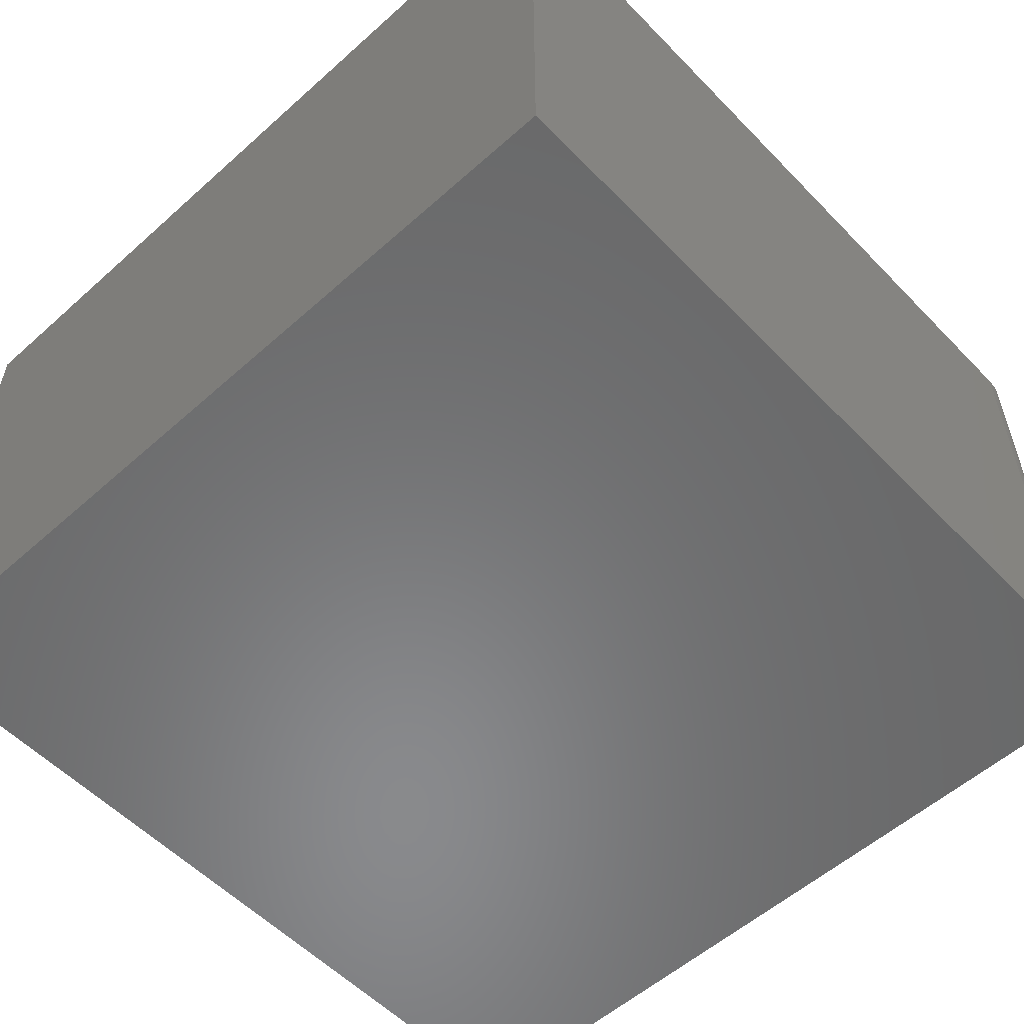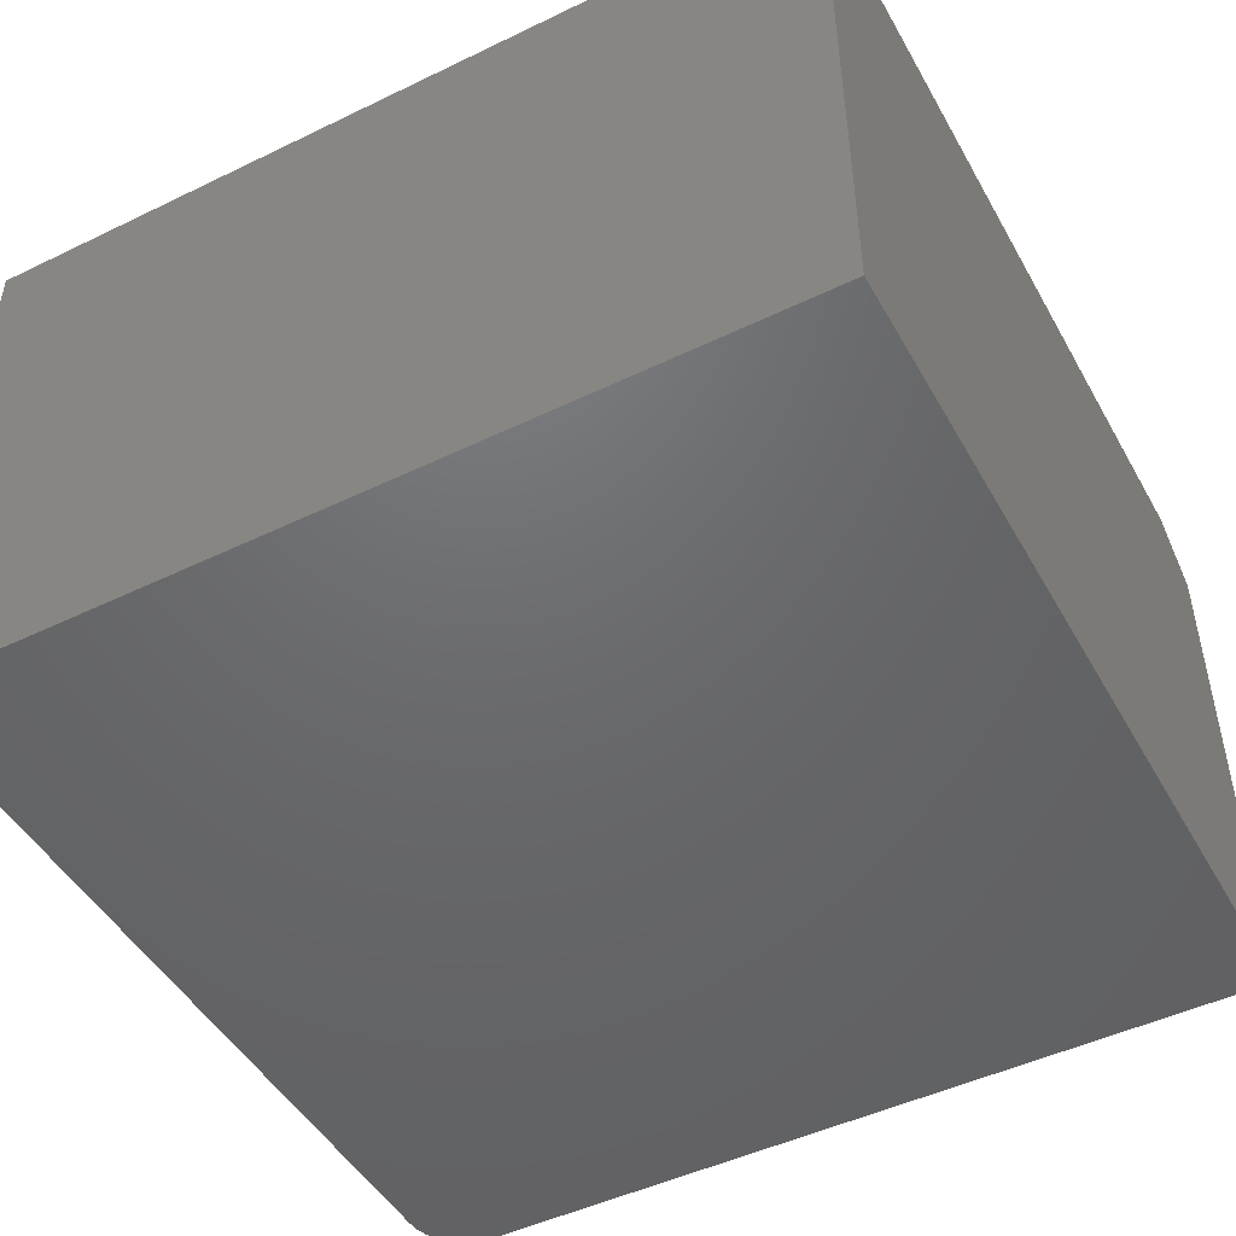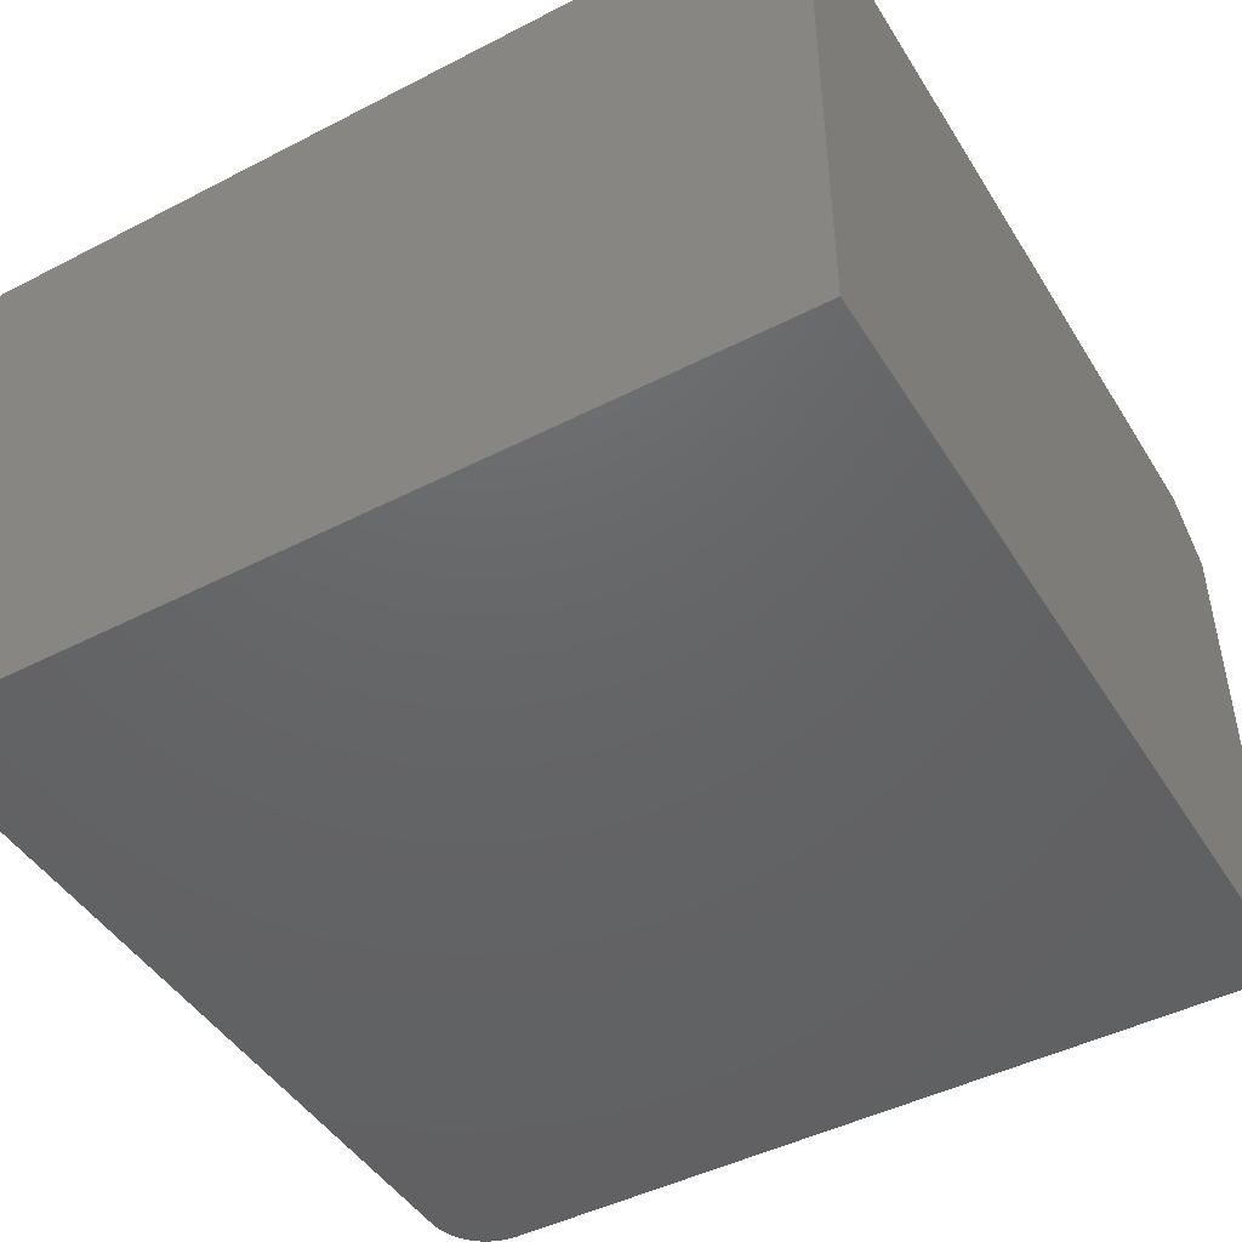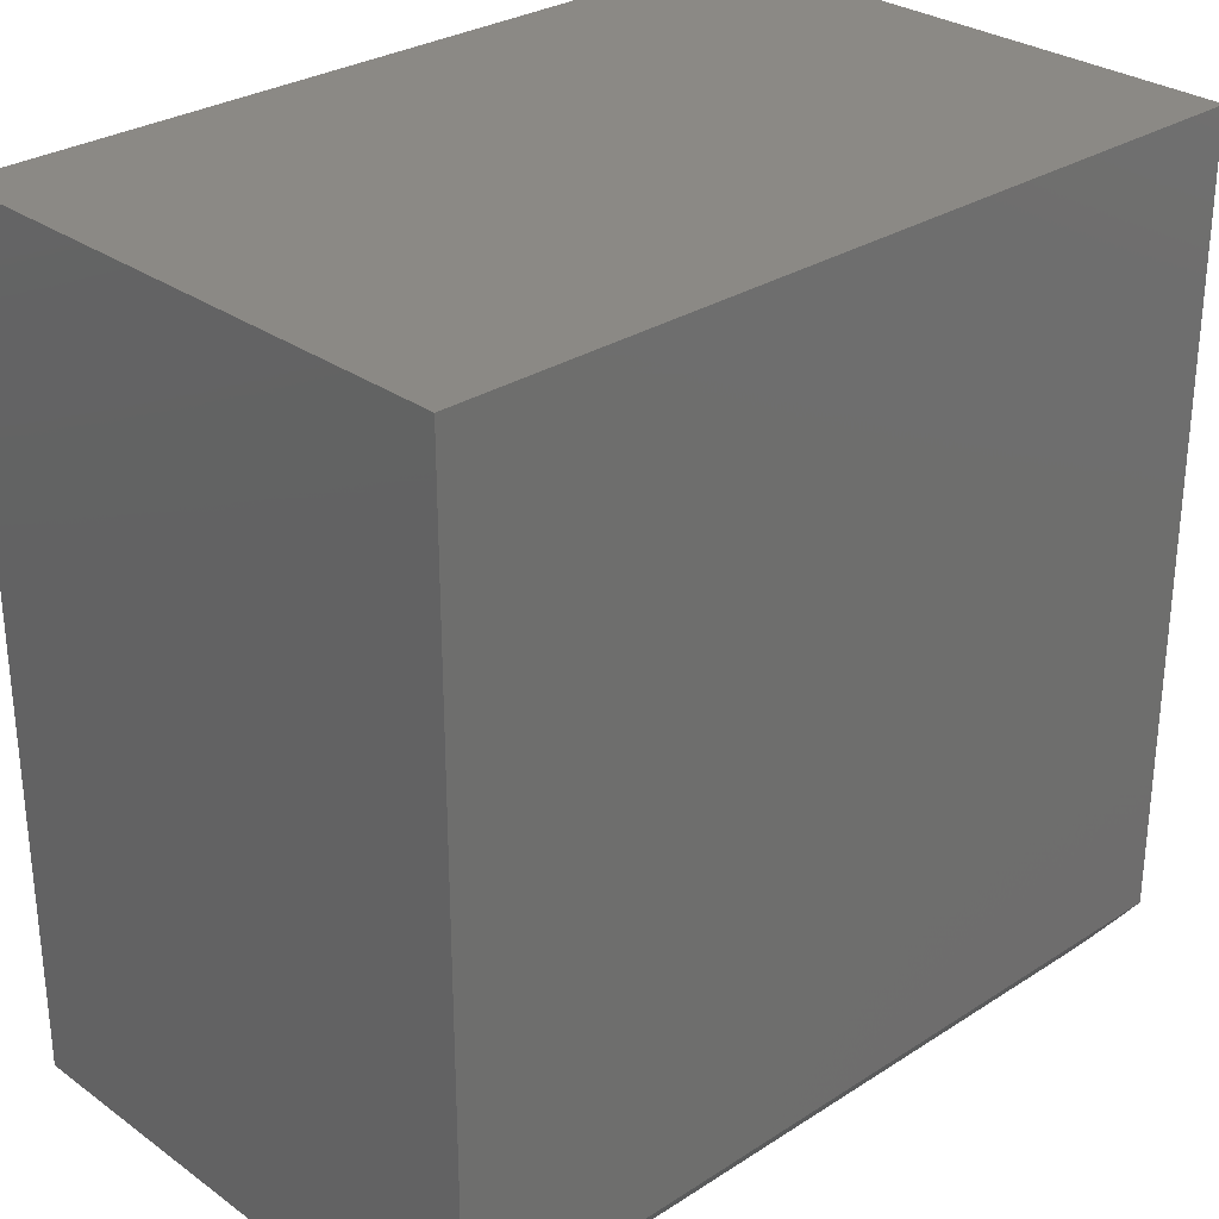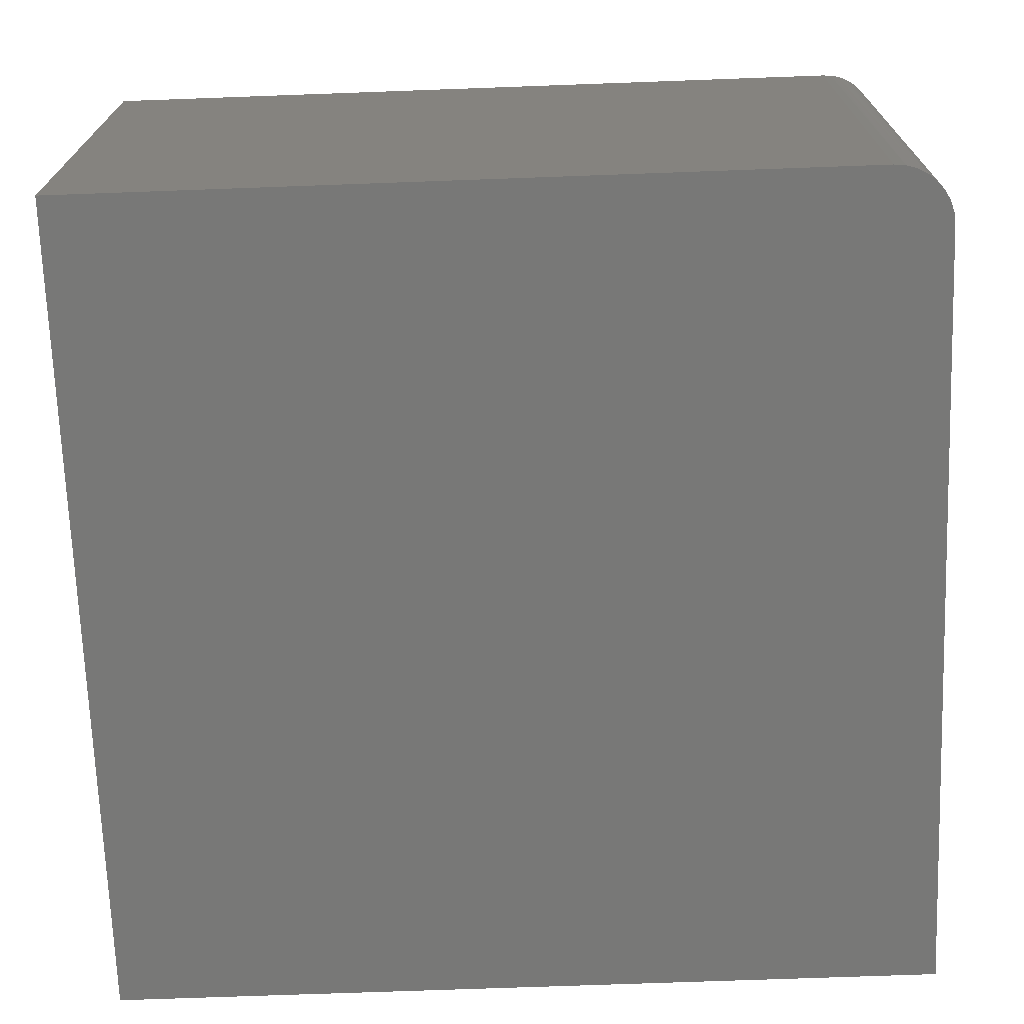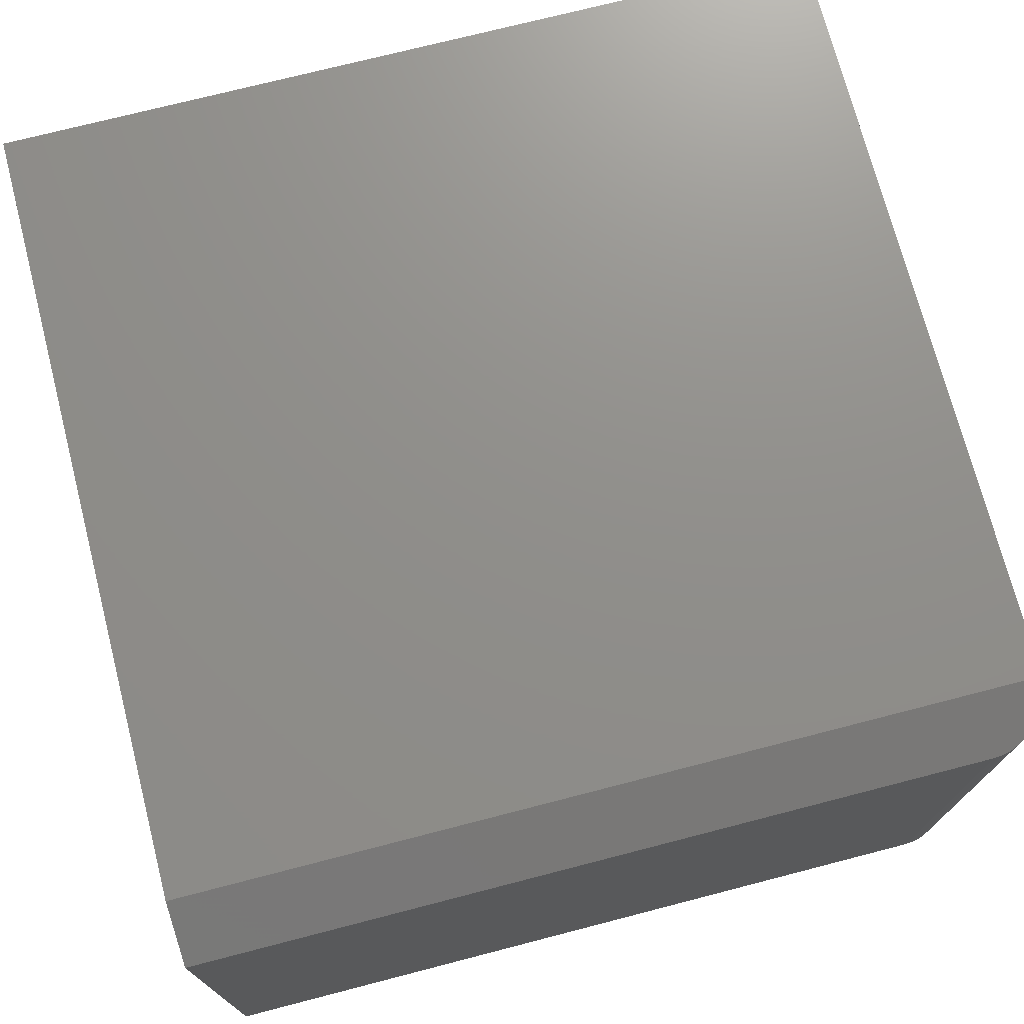
<metadata>
{"format":"stl","ext":"stl","renderer":"f3d","projection":"perspective","resolution":1024,"background":"white","views":[{"elev":-55.8,"azim":133.1,"up":"+Y"},{"elev":-48.0,"azim":28.4,"up":"+Y"},{"elev":-46.2,"azim":30.4,"up":"+Y"},{"elev":29.3,"azim":136.5,"up":"+Z"},{"elev":-70.6,"azim":-177.9,"up":"+Y"},{"elev":73.0,"azim":165.5,"up":"+Y"}]}
</metadata>
<code>
# stl→obj: 28 verts, 52 faces
v -0.6868 0.4555 -0.5938
v 0.6868 0.4555 -0.5938
v 0.6868 0.3852 -0.6875
v -0.5931 0.3852 -0.6875
v -0.6078 0.3861 -0.6863
v -0.6151 0.3872 -0.6849
v -0.6222 0.3887 -0.6828
v -0.6357 0.3929 -0.6773
v -0.6481 0.3986 -0.6697
v -0.6589 0.4054 -0.6606
v -0.6678 0.4131 -0.6503
v -0.6739 0.4198 -0.6413
v -0.6788 0.4269 -0.6318
v -0.685 0.4418 -0.612
v -0.5931 -0.4603 -0.6875
v 0.6868 -0.4603 -0.6875
v -0.6868 -0.4603 -0.5938
v -0.6868 0.4555 0.6875
v -0.6868 -0.4603 0.6875
v -0.685 -0.4603 -0.612
v -0.6797 -0.4603 -0.6296
v -0.671 -0.4603 -0.6458
v -0.6594 -0.4603 -0.66
v -0.6452 -0.4603 -0.6717
v -0.629 -0.4603 -0.6804
v -0.6114 -0.4603 -0.6857
v 0.6868 -0.4603 0.6875
v 0.6868 0.4555 0.6875
f 1 2 3
f 1 3 4
f 1 4 5
f 1 5 6
f 1 6 7
f 1 7 8
f 1 8 9
f 1 9 10
f 1 10 11
f 1 11 12
f 1 12 13
f 1 13 14
f 15 4 16
f 16 4 3
f 1 17 18
f 18 17 19
f 17 20 21
f 17 21 22
f 17 22 23
f 17 23 24
f 17 24 25
f 17 25 26
f 17 26 15
f 17 15 16
f 17 16 27
f 17 27 19
f 2 1 28
f 28 1 18
f 26 25 6
f 25 7 6
f 8 7 25
f 25 24 8
f 8 24 9
f 4 15 5
f 5 15 26
f 5 26 6
f 9 24 10
f 10 24 23
f 10 23 11
f 11 23 22
f 11 22 12
f 12 22 13
f 13 22 21
f 13 21 14
f 17 1 20
f 20 1 14
f 20 14 21
f 28 27 2
f 2 27 16
f 2 16 3
f 19 27 18
f 18 27 28

</code>
